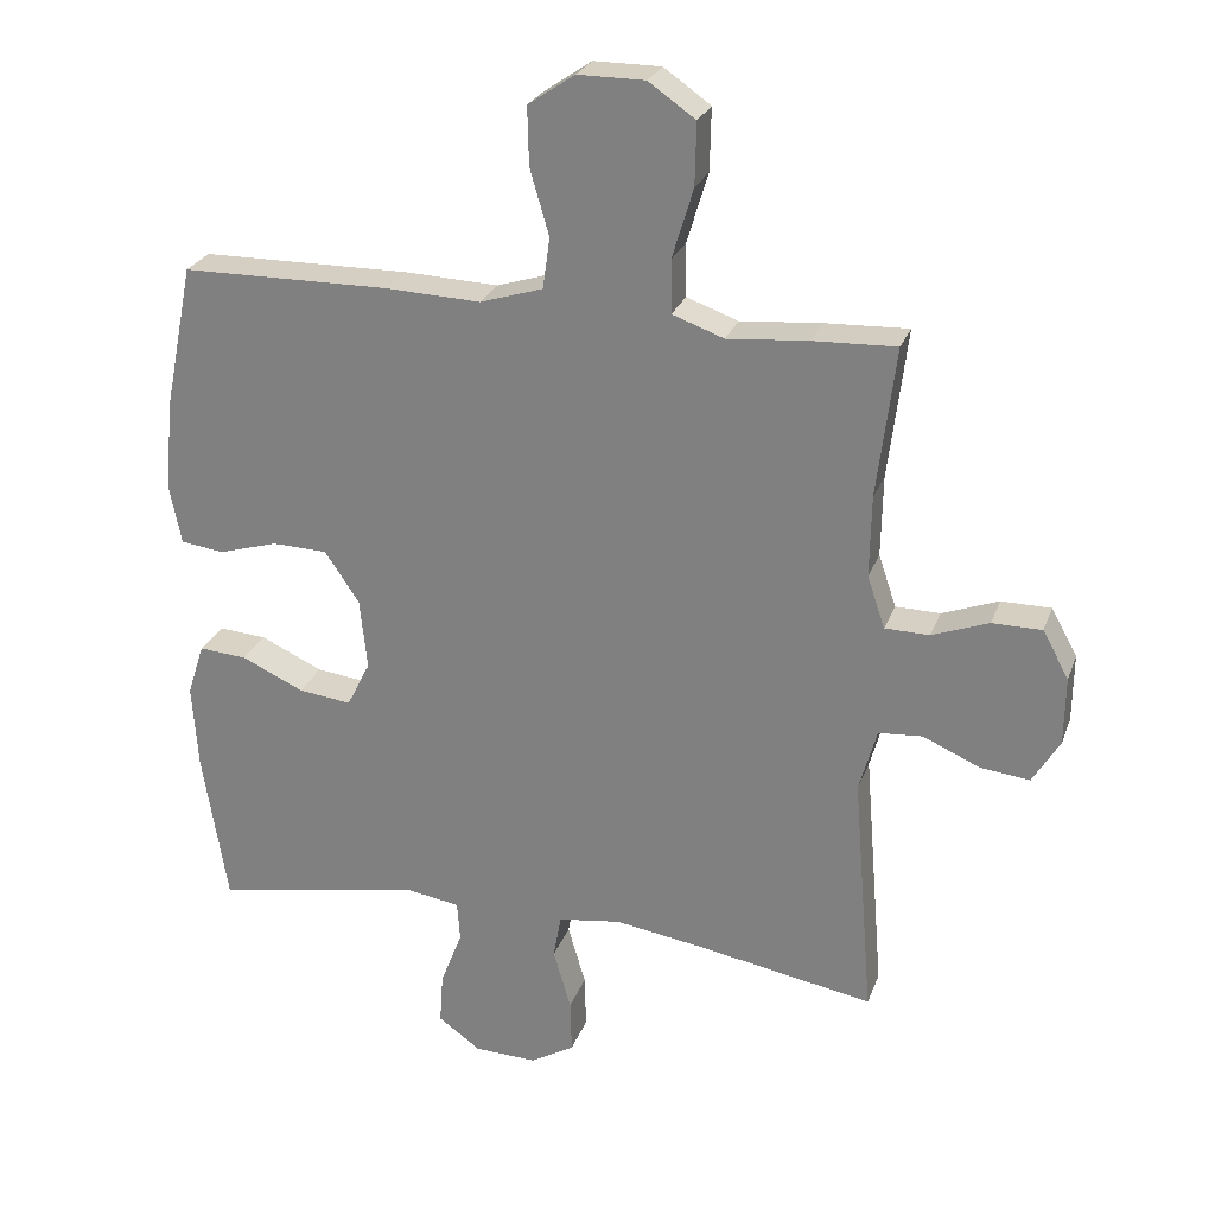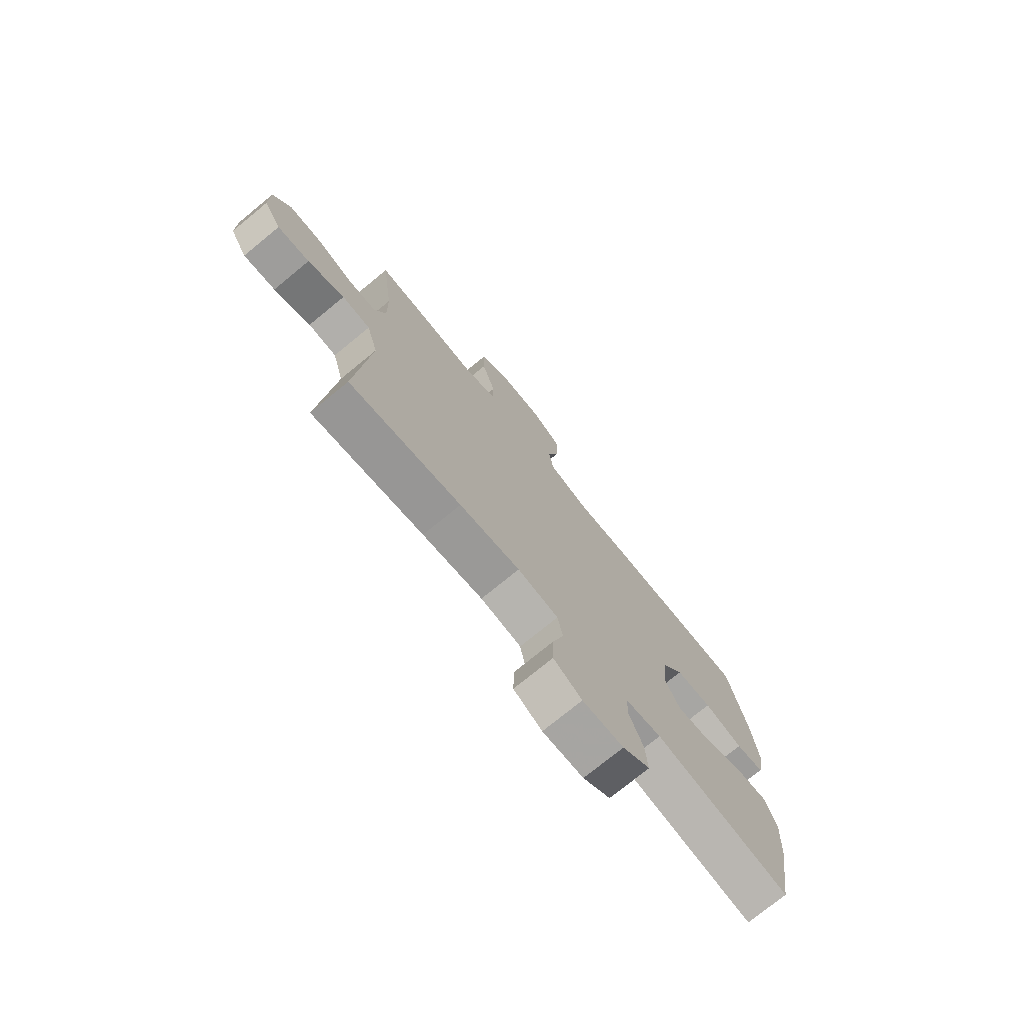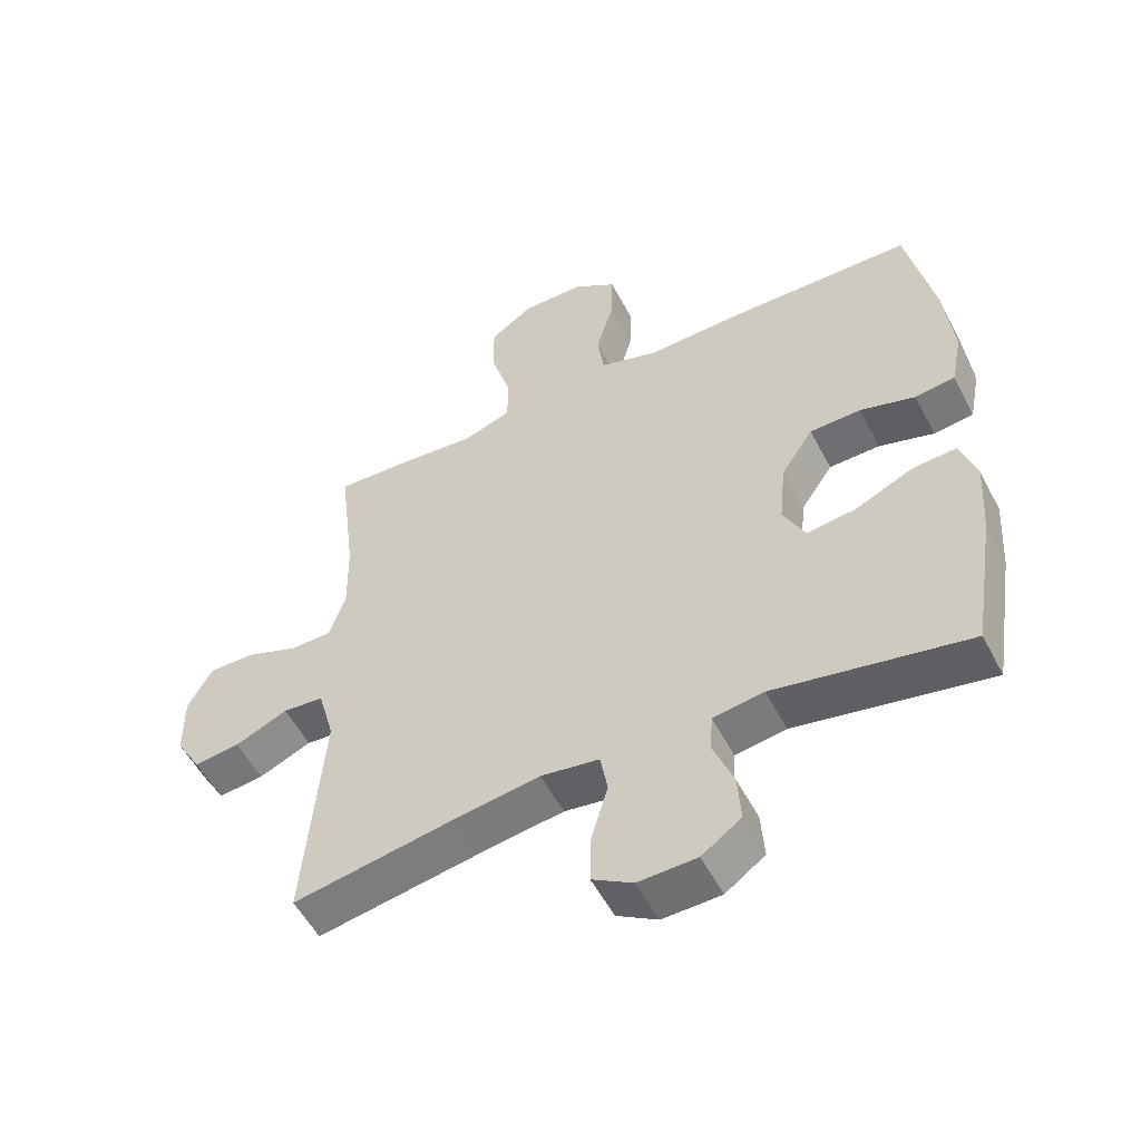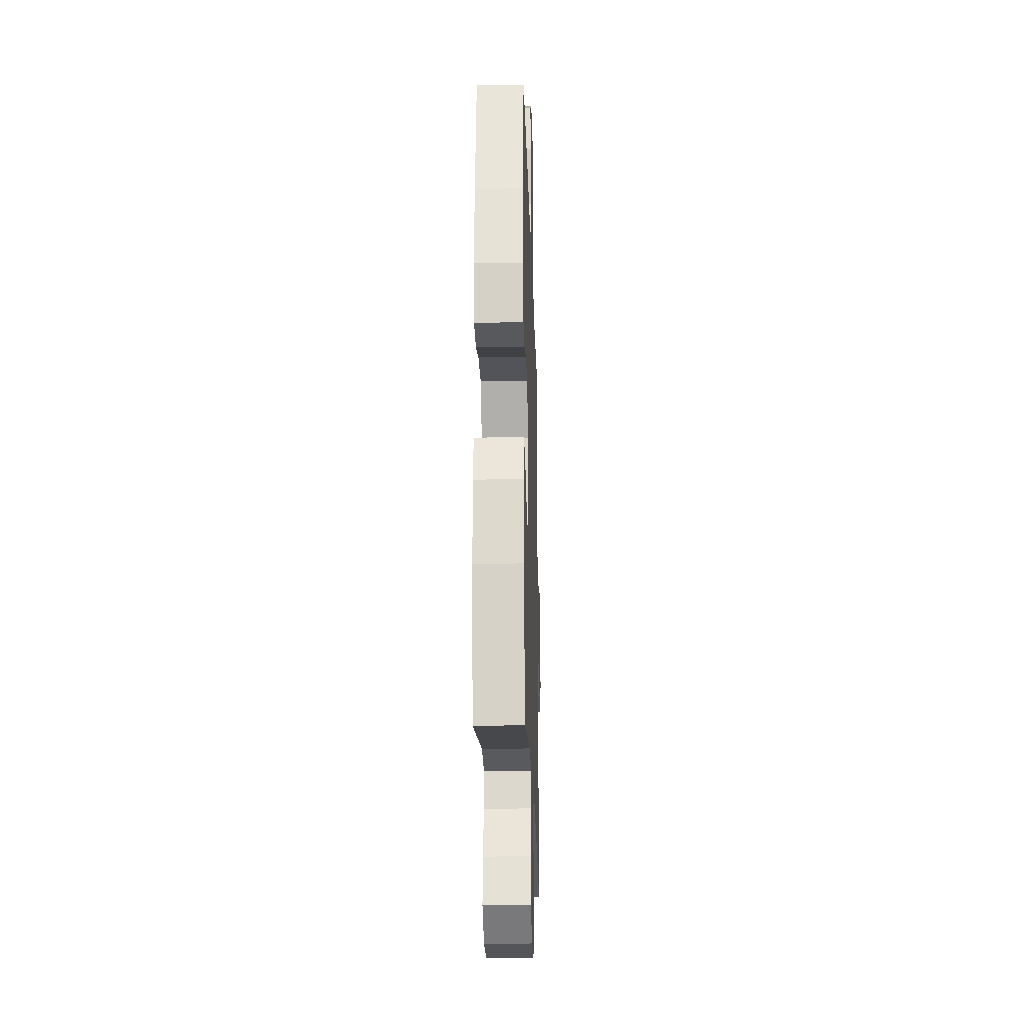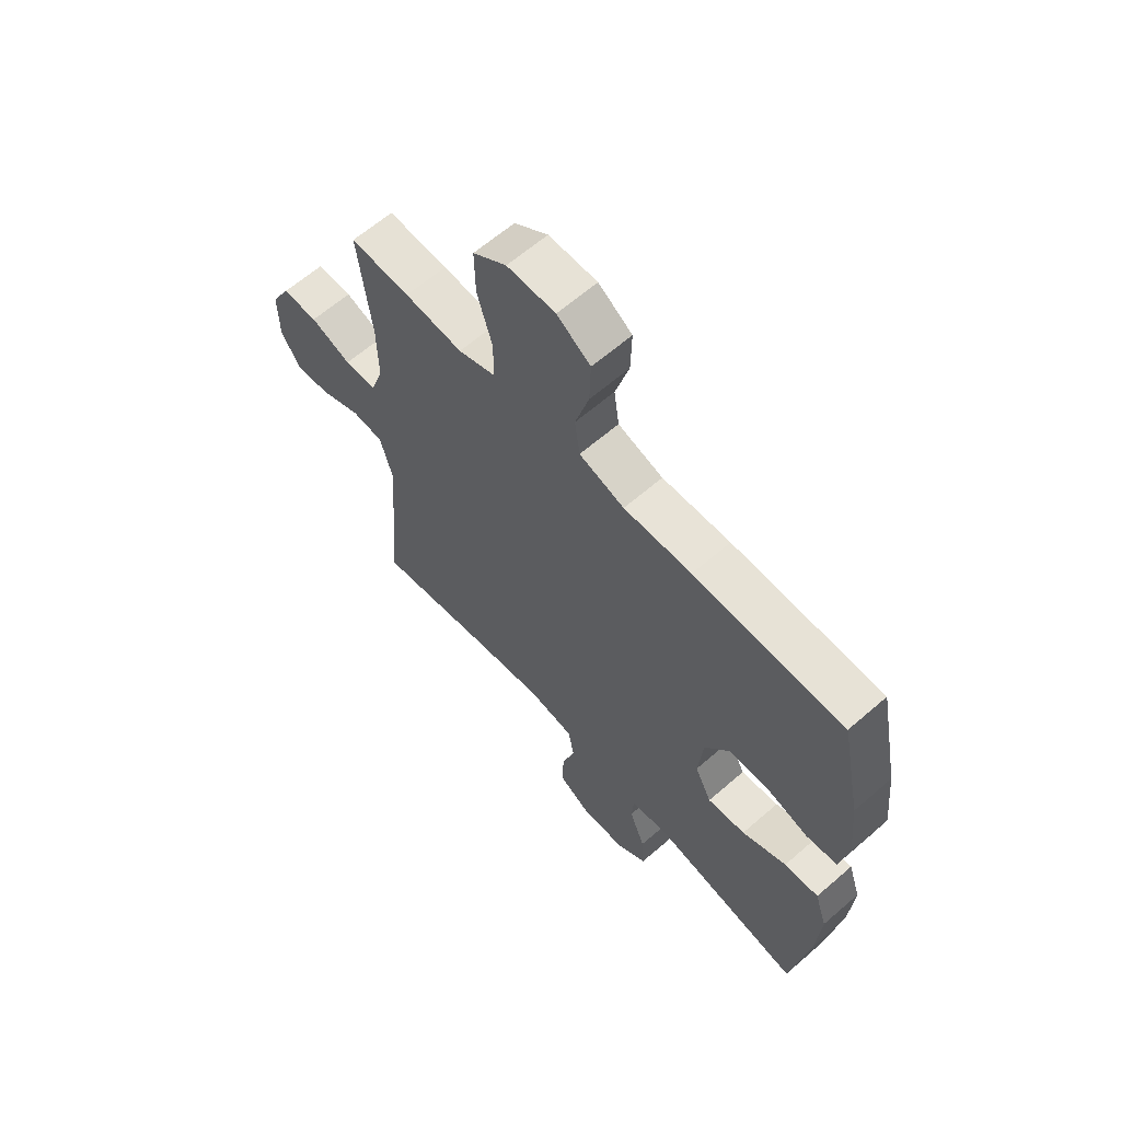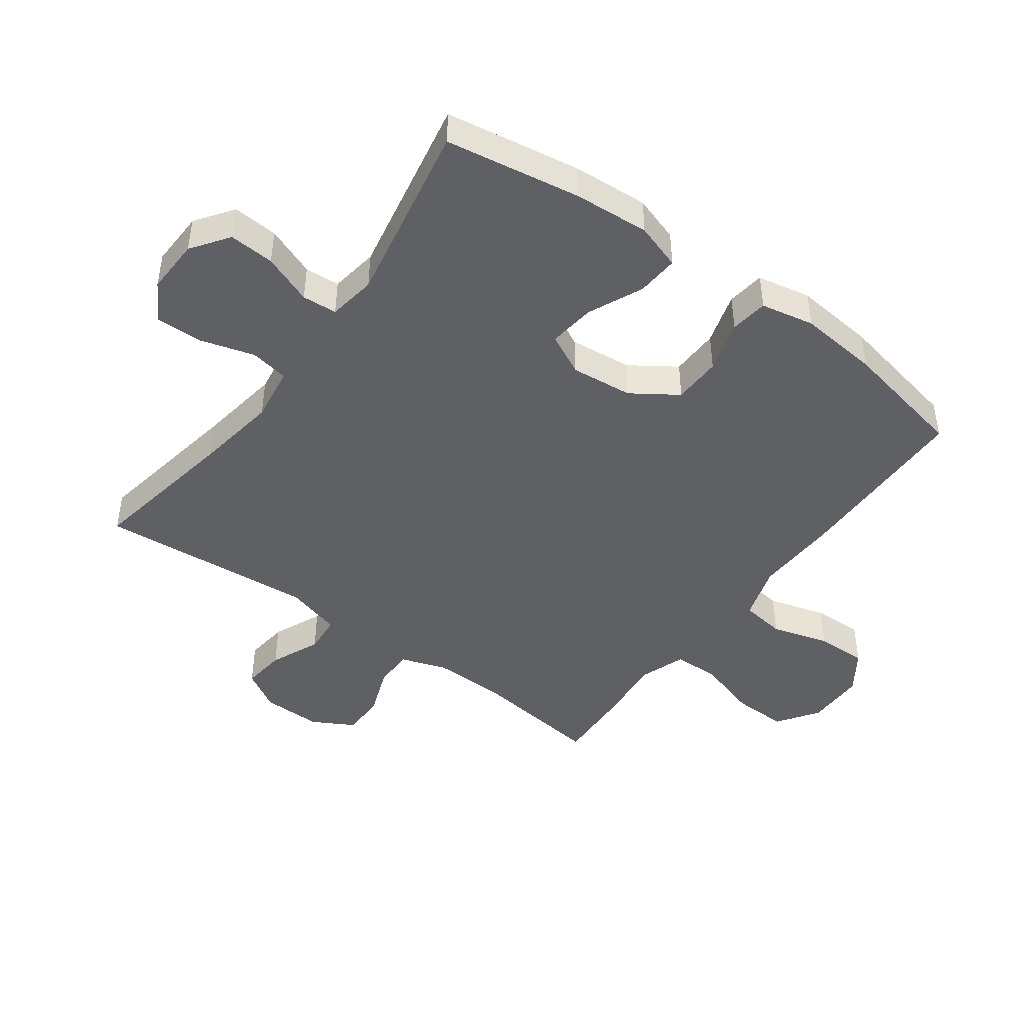
<metadata>
{"format":"obj","ext":"obj","renderer":"f3d","projection":"perspective","resolution":1024,"background":"white","views":[{"elev":25.9,"azim":17.6,"up":"+Z"},{"elev":-75.2,"azim":129.3,"up":"+Z"},{"elev":-53.9,"azim":-152.9,"up":"+Z"},{"elev":-22.4,"azim":-88.3,"up":"+Z"},{"elev":62.9,"azim":-131.3,"up":"+Z"},{"elev":-45.1,"azim":-126.1,"up":"+Y"}]}
</metadata>
<code>
v 0.5 0.07 -0.5
v 0.256 0.07 -0.457
v 0.124 0.07 -0.437
v 0.035 0.07 -0.45
v 0.024 0.07 -0.512
v 0.049 0.07 -0.598
v 0.051 0.07 -0.674
v -0.011 0.07 -0.711
v -0.1 0.07 -0.708
v -0.16 0.07 -0.665
v -0.155 0.07 -0.592
v -0.124 0.07 -0.512
v -0.128 0.07 -0.456
v -0.205 0.07 -0.444
v -0.5 0.07 -0.5
v -0.535 0.07 -0.282
v -0.543 0.07 -0.161
v -0.519 0.07 -0.087
v -0.451 0.07 -0.092
v -0.363 0.07 -0.132
v -0.288 0.07 -0.141
v -0.255 0.07 -0.075
v -0.265 0.07 0.025
v -0.314 0.07 0.098
v -0.392 0.07 0.1
v -0.476 0.07 0.075
v -0.537 0.07 0.083
v -0.554 0.07 0.169
v -0.541 0.07 0.298
v -0.5 0.07 0.5
v -0.205 0.07 0.504
v -0.071 0.07 0.499
v 0.018 0.07 0.527
v 0.028 0.07 0.599
v 0.001 0.07 0.692
v -0.001 0.07 0.774
v 0.065 0.07 0.819
v 0.16 0.07 0.819
v 0.226 0.07 0.773
v 0.224 0.07 0.685
v 0.194 0.07 0.586
v 0.195 0.07 0.511
v 0.268 0.07 0.485
v 0.382 0.07 0.495
v 0.5 0.07 0.5
v 0.474 0.07 0.287
v 0.472 0.07 0.172
v 0.497 0.07 0.098
v 0.56 0.07 0.097
v 0.64 0.07 0.127
v 0.71 0.07 0.127
v 0.747 0.07 0.06
v 0.746 0.07 -0.036
v 0.708 0.07 -0.1
v 0.638 0.07 -0.092
v 0.558 0.07 -0.057
v 0.496 0.07 -0.062
v 0.471 0.07 -0.152
v 0.5 0 -0.5
v 0.256 0 -0.457
v 0.124 0 -0.437
v 0.035 0 -0.45
v 0.024 0 -0.512
v 0.049 0 -0.598
v 0.051 0 -0.674
v -0.011 0 -0.711
v -0.1 0 -0.708
v -0.16 0 -0.665
v -0.155 0 -0.592
v -0.124 0 -0.512
v -0.128 0 -0.456
v -0.205 0 -0.444
v -0.5 0 -0.5
v -0.535 0 -0.282
v -0.543 0 -0.161
v -0.519 0 -0.087
v -0.451 0 -0.092
v -0.363 0 -0.132
v -0.288 0 -0.141
v -0.255 0 -0.075
v -0.265 0 0.025
v -0.314 0 0.098
v -0.392 0 0.1
v -0.476 0 0.075
v -0.537 0 0.083
v -0.554 0 0.169
v -0.541 0 0.298
v -0.5 0 0.5
v -0.205 0 0.504
v -0.071 0 0.499
v 0.018 0 0.527
v 0.028 0 0.599
v 0.001 0 0.692
v -0.001 0 0.774
v 0.065 0 0.819
v 0.16 0 0.819
v 0.226 0 0.773
v 0.224 0 0.685
v 0.194 0 0.586
v 0.195 0 0.511
v 0.268 0 0.485
v 0.382 0 0.495
v 0.5 0 0.5
v 0.474 0 0.287
v 0.472 0 0.172
v 0.497 0 0.098
v 0.56 0 0.097
v 0.64 0 0.127
v 0.71 0 0.127
v 0.747 0 0.06
v 0.746 0 -0.036
v 0.708 0 -0.1
v 0.638 0 -0.092
v 0.558 0 -0.057
v 0.496 0 -0.062
v 0.471 0 -0.152
f 53 54 55 56
f 53 56 57
f 52 53 57
f 49 50 51 52
f 48 49 52 57
f 47 48 57 58
f 43 44 45 46
f 42 43 46 47
f 38 39 40 41
f 38 41 42
f 37 38 42
f 34 35 36 37
f 33 34 37 42
f 32 33 42 47
f 25 26 27 28
f 24 25 28 29
f 17 18 19 20
f 17 20 21
f 14 15 16 17
f 13 14 17 21
f 9 10 11 12
f 9 12 13
f 8 9 13
f 5 6 7 8
f 5 8 13
f 4 5 13 21
f 58 1 2
f 58 2 3
f 24 29 30 31
f 23 24 31 32
f 22 23 32 47
f 21 22 47 58
f 3 4 21 58
f 114 113 112 111
f 115 114 111
f 115 111 110
f 110 109 108 107
f 115 110 107 106
f 116 115 106 105
f 104 103 102 101
f 105 104 101 100
f 99 98 97 96
f 100 99 96
f 100 96 95
f 95 94 93 92
f 100 95 92 91
f 105 100 91 90
f 86 85 84 83
f 87 86 83 82
f 78 77 76 75
f 79 78 75
f 75 74 73 72
f 79 75 72 71
f 70 69 68 67
f 71 70 67
f 71 67 66
f 66 65 64 63
f 71 66 63
f 79 71 63 62
f 60 59 116
f 61 60 116
f 89 88 87 82
f 90 89 82 81
f 105 90 81 80
f 116 105 80 79
f 116 79 62 61
f 1 59 60 2
f 2 60 61 3
f 3 61 62 4
f 4 62 63 5
f 5 63 64 6
f 6 64 65 7
f 7 65 66 8
f 8 66 67 9
f 9 67 68 10
f 10 68 69 11
f 11 69 70 12
f 12 70 71 13
f 13 71 72 14
f 14 72 73 15
f 15 73 74 16
f 16 74 75 17
f 17 75 76 18
f 18 76 77 19
f 19 77 78 20
f 20 78 79 21
f 21 79 80 22
f 22 80 81 23
f 23 81 82 24
f 24 82 83 25
f 25 83 84 26
f 26 84 85 27
f 27 85 86 28
f 28 86 87 29
f 29 87 88 30
f 30 88 89 31
f 31 89 90 32
f 32 90 91 33
f 33 91 92 34
f 34 92 93 35
f 35 93 94 36
f 36 94 95 37
f 37 95 96 38
f 38 96 97 39
f 39 97 98 40
f 40 98 99 41
f 41 99 100 42
f 42 100 101 43
f 43 101 102 44
f 44 102 103 45
f 45 103 104 46
f 46 104 105 47
f 47 105 106 48
f 48 106 107 49
f 49 107 108 50
f 50 108 109 51
f 51 109 110 52
f 52 110 111 53
f 53 111 112 54
f 54 112 113 55
f 55 113 114 56
f 56 114 115 57
f 57 115 116 58
f 58 116 59 1

</code>
